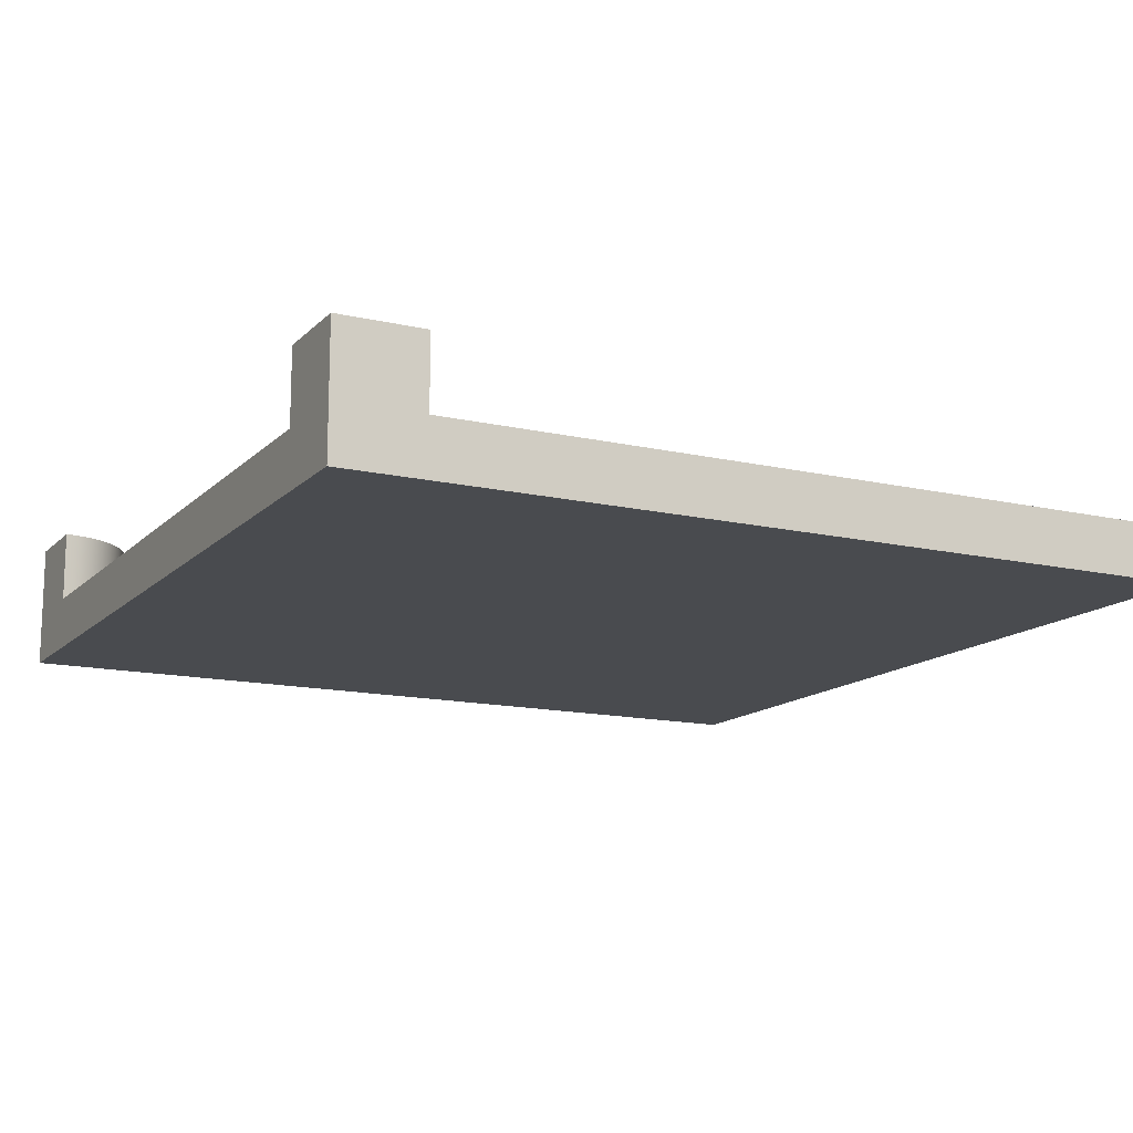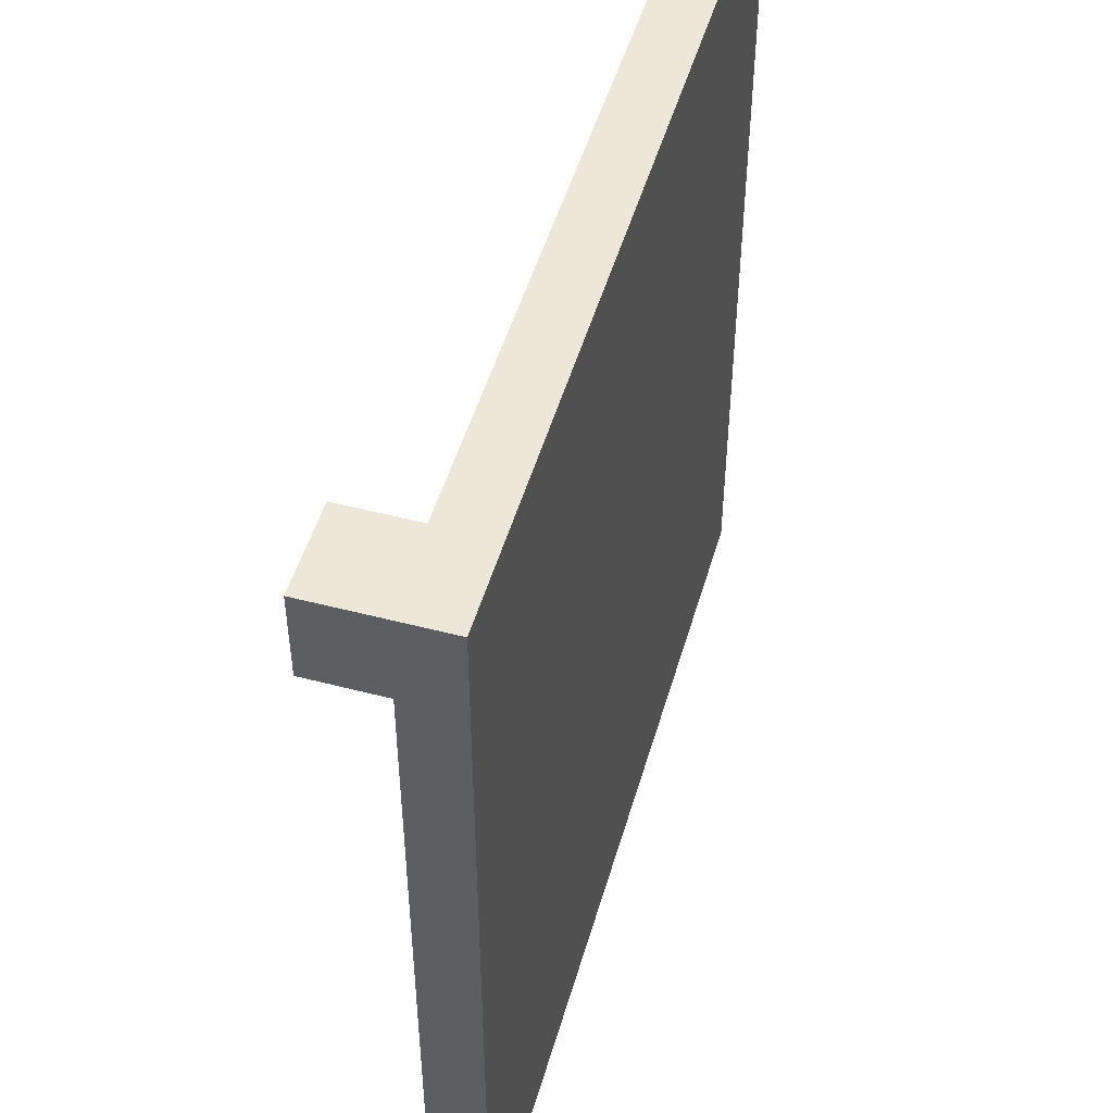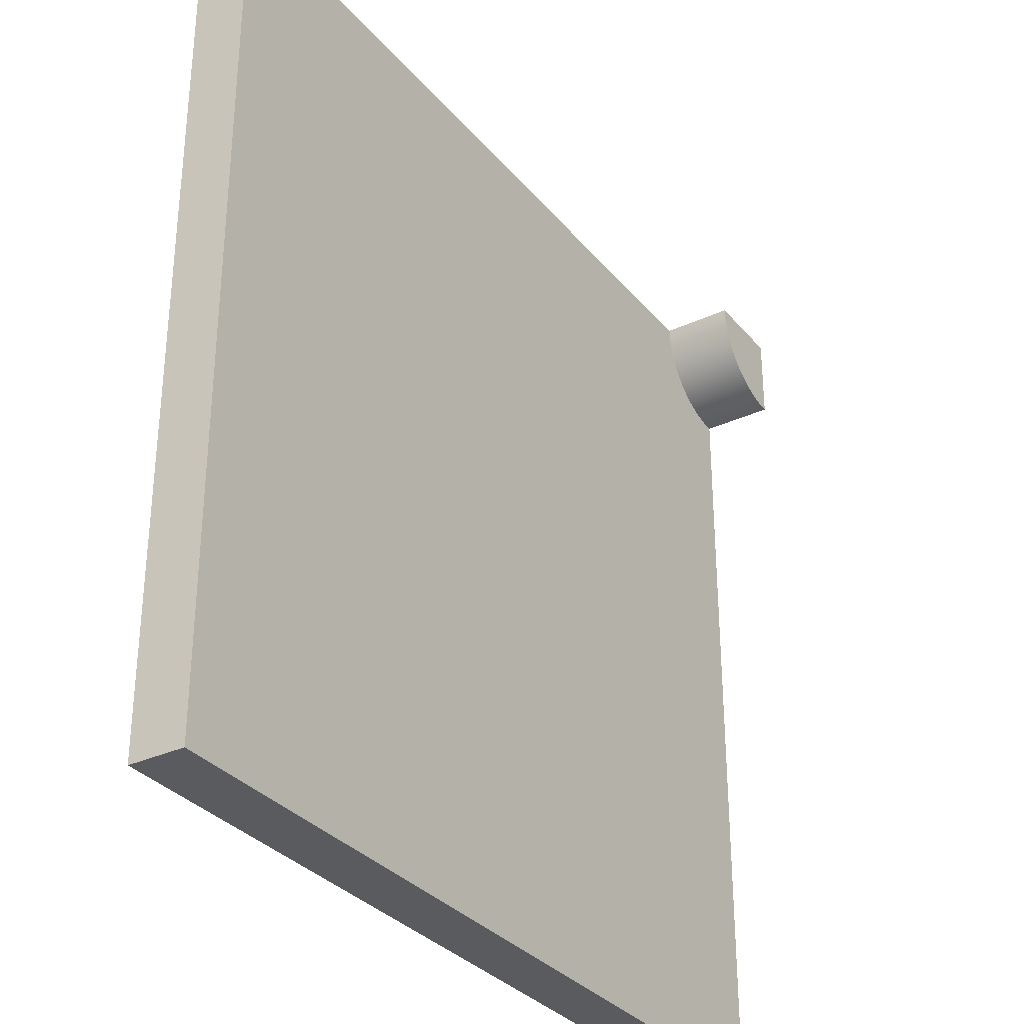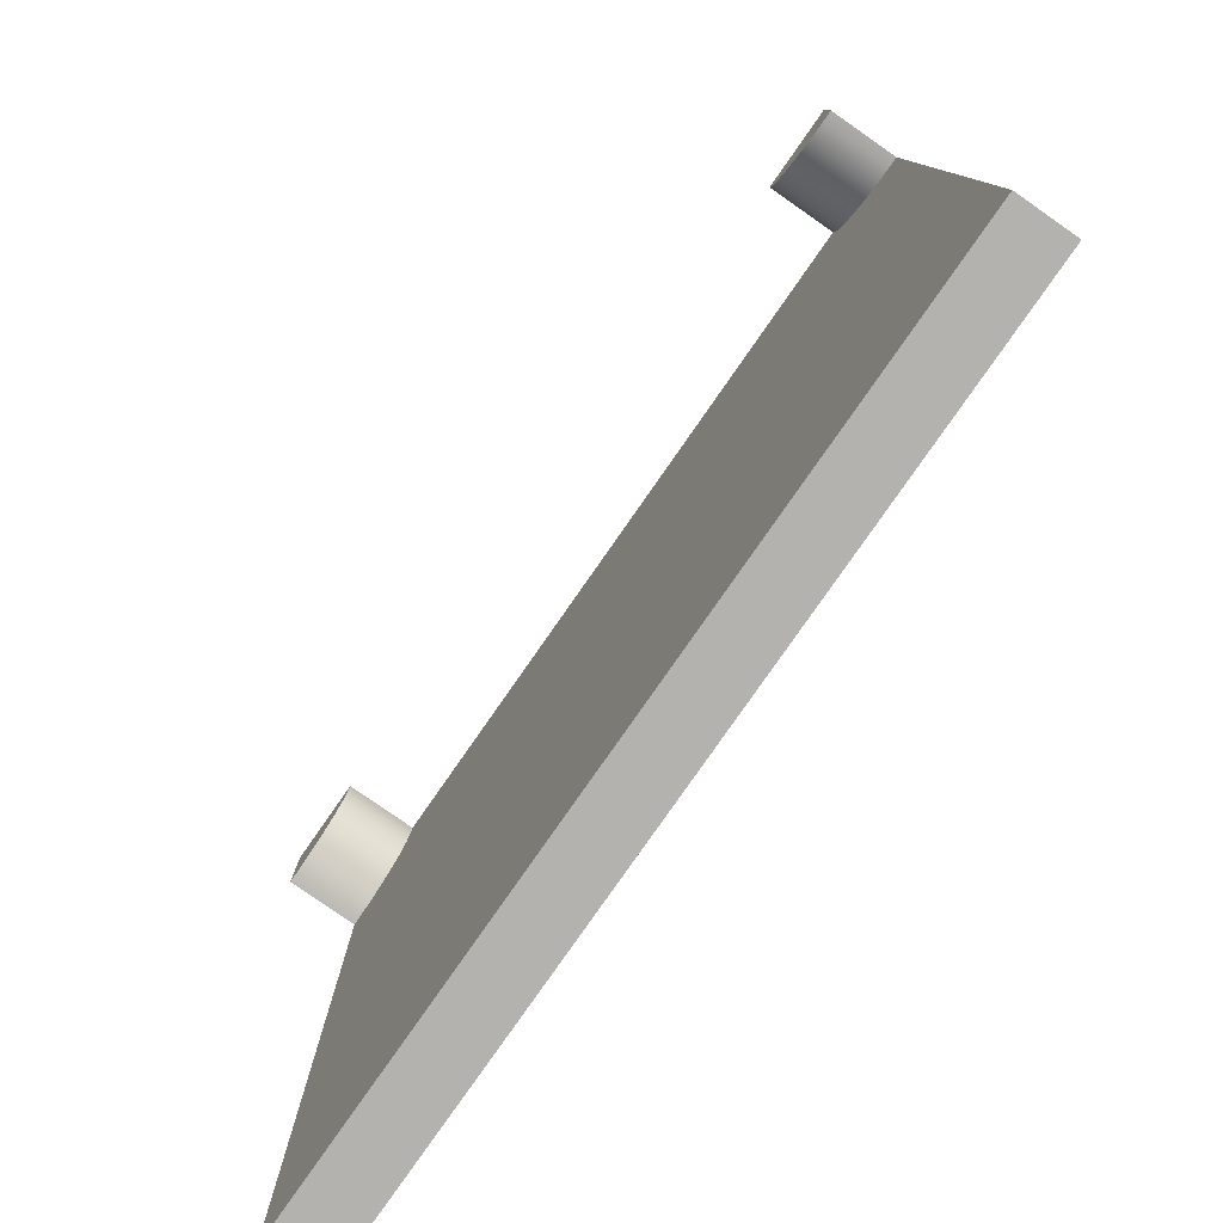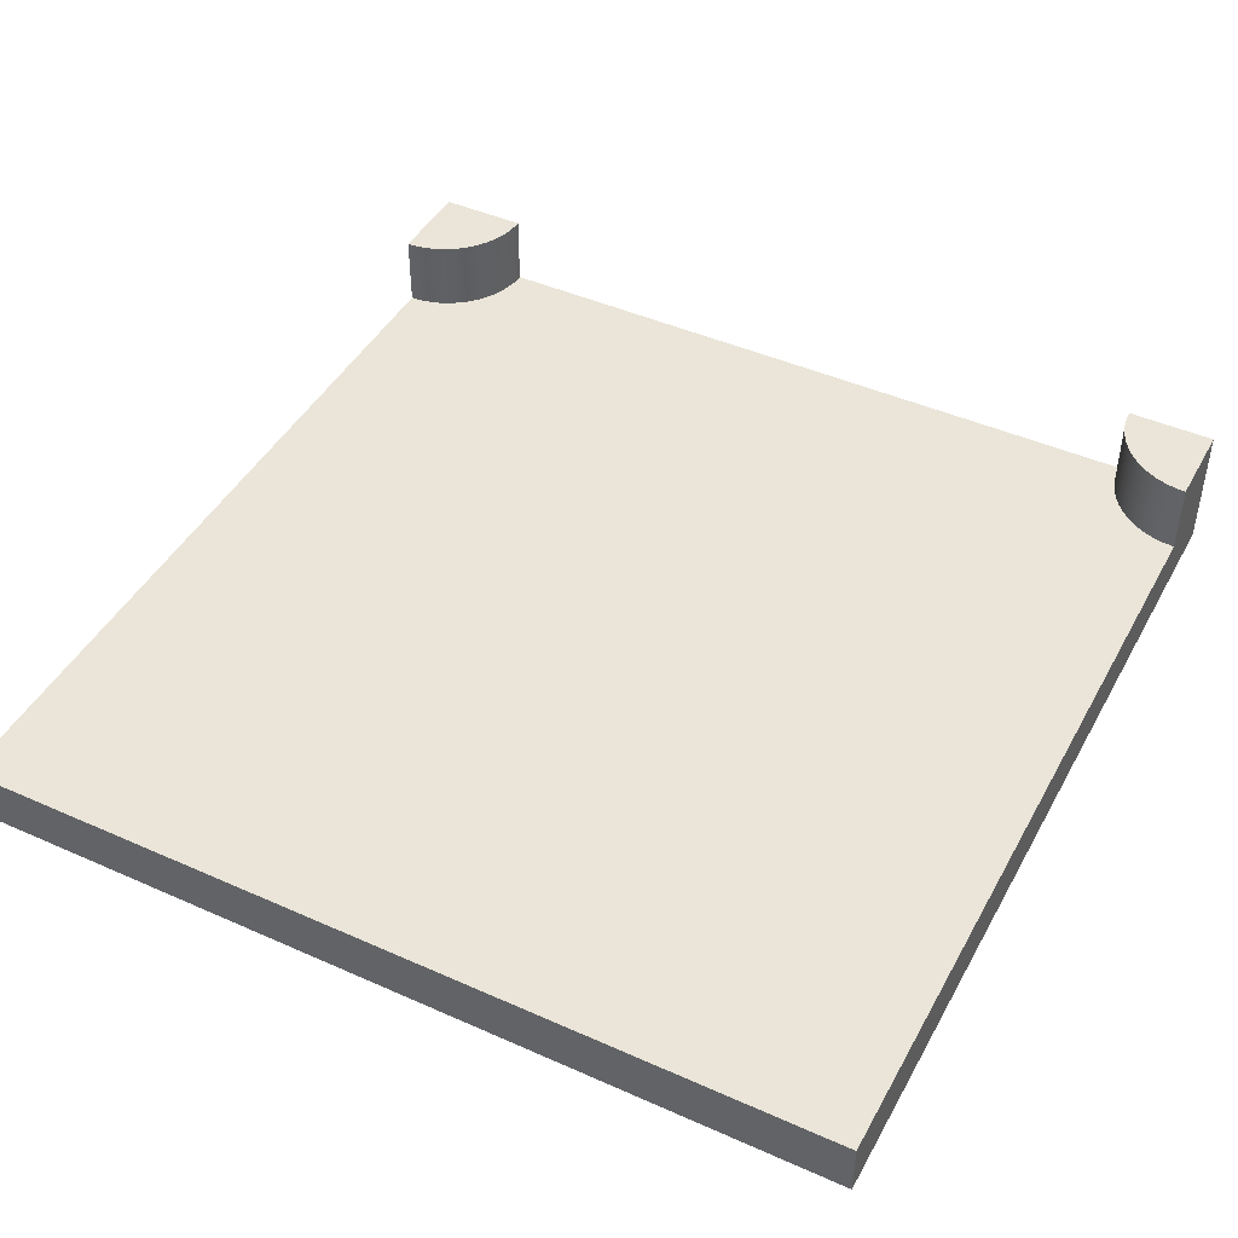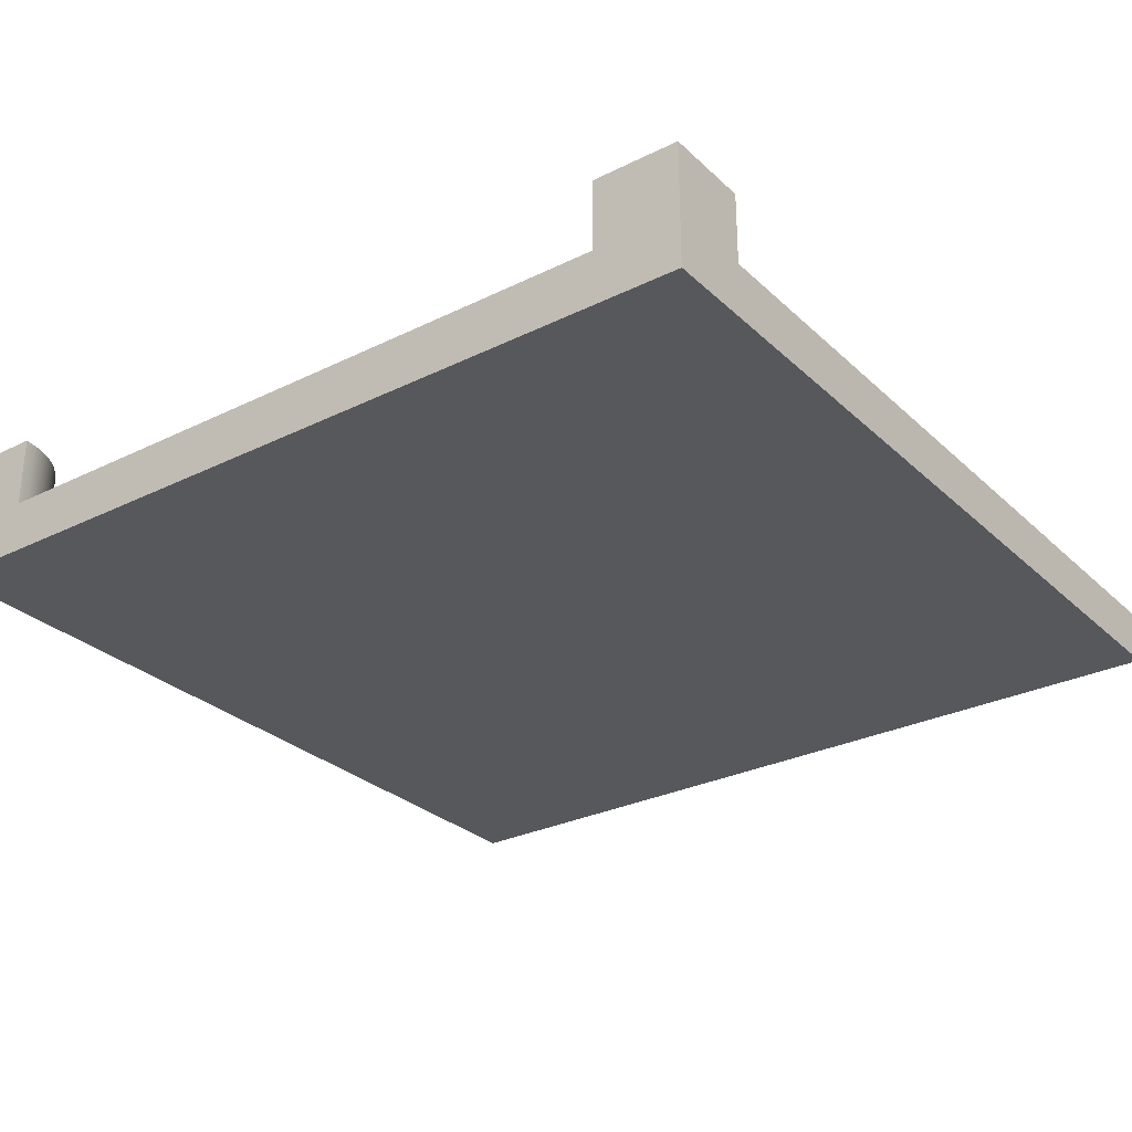
<metadata>
{"format":"obj","ext":"obj","renderer":"f3d","projection":"perspective","resolution":1024,"background":"white","views":[{"elev":-13.9,"azim":62.8,"up":"+Y"},{"elev":49.9,"azim":-74.0,"up":"+Z"},{"elev":-32.3,"azim":122.9,"up":"+Z"},{"elev":-79.8,"azim":-124.9,"up":"+Z"},{"elev":44.8,"azim":-152.7,"up":"+Y"},{"elev":-28.8,"azim":36.4,"up":"+Y"}]}
</metadata>
<code>
v  0 0.44 -2.31e-14
v  0 0.44 -0.3
v  0 0.19 -0.3
v  0 0 -0.3
v  0 0 -2.31e-14
v  0.3 0 -1.733e-14
v  0.3 0.19 -1.733e-14
v  0.3 0.44 -1.733e-14
v  3 0.44 0
v  2.7 0.44 0
v  2.7 0.19 0
v  2.7 0 0
v  3 0 0
v  0.2974 0.44 -0.03916
v  0.2898 0.44 -0.07765
v  0.2772 0.44 -0.1148
v  0.2598 0.44 -0.15
v  0.238 0.44 -0.1826
v  0.2121 0.44 -0.2121
v  0.1826 0.44 -0.238
v  0.15 0.44 -0.2598
v  0.1148 0.44 -0.2772
v  0.07765 0.44 -0.2898
v  0.03916 0.44 -0.2974
v  2.961 0.44 -0.2974
v  3 0.44 -0.3
v  3 0.19 -0.3
v  2.961 0.19 -0.2974
v  0.03916 0.19 -0.2974
v  2.922 0.44 -0.2898
v  2.922 0.19 -0.2898
v  0.2974 0.19 -0.03916
v  0.2898 0.19 -0.07765
v  2.885 0.44 -0.2772
v  2.885 0.19 -0.2772
v  2.85 0.44 -0.2598
v  2.85 0.19 -0.2598
v  0.2772 0.19 -0.1148
v  2.817 0.44 -0.238
v  2.817 0.19 -0.238
v  0.2598 0.19 -0.15
v  2.788 0.44 -0.2121
v  2.788 0.19 -0.2121
v  0.238 0.19 -0.1826
v  2.762 0.44 -0.1826
v  2.762 0.19 -0.1826
v  0.2121 0.19 -0.2121
v  2.74 0.44 -0.15
v  2.74 0.19 -0.15
v  0.1826 0.19 -0.238
v  2.723 0.44 -0.1148
v  2.723 0.19 -0.1148
v  0.15 0.19 -0.2598
v  2.71 0.44 -0.07765
v  2.71 0.19 -0.07765
v  0.1148 0.19 -0.2772
v  2.703 0.44 -0.03916
v  2.703 0.19 -0.03916
v  0.07765 0.19 -0.2898
v  3 0 -0.3
v  1.733e-14 0 -3
v  3 0 -3
v  3 0.19 -3
v  1.733e-14 0.19 -3
g Red.Red.Red.Red.Red.Red.Red.Red.Red.Red.Red.Red.Red.Red.Red.Red.Red.Red.Red.Red.Red.Red.Red.Red.Red.Red.Red.Red.Red.Red.Mesh1 Walls_to_open Model
f 1 2 3
f 1 3 4
f 4 5 1
f 1 5 6
f 1 6 7
f 7 8 1
f 9 10 11
f 9 11 12
f 12 13 9
f 2 1 8
f 2 8 14
f 2 14 15
f 2 15 16
f 2 16 17
f 2 17 18
f 2 18 19
f 2 19 20
f 2 20 21
f 2 21 22
f 2 22 23
f 23 24 2
f 25 26 27
f 25 27 28
f 2 24 29
f 2 29 3
f 30 25 28
f 30 28 31
f 15 14 32
f 15 32 33
f 34 30 31
f 34 31 35
f 14 8 7
f 14 7 32
f 36 34 35
f 36 35 37
f 16 15 33
f 16 33 38
f 39 36 37
f 39 37 40
f 17 16 38
f 17 38 41
f 42 39 40
f 42 40 43
f 18 17 41
f 18 41 44
f 45 42 43
f 45 43 46
f 19 18 44
f 19 44 47
f 48 45 46
f 48 46 49
f 20 19 47
f 20 47 50
f 51 48 49
f 51 49 52
f 21 20 50
f 21 50 53
f 54 51 52
f 54 52 55
f 22 21 53
f 22 53 56
f 57 54 55
f 57 55 58
f 23 22 56
f 23 56 59
f 10 57 58
f 10 58 11
f 24 23 59
f 24 59 29
f 10 9 26
f 10 26 25
f 10 25 30
f 10 30 34
f 10 34 36
f 10 36 39
f 10 39 42
f 10 42 45
f 10 45 48
f 10 48 51
f 10 51 54
f 54 57 10
f 9 13 60
f 9 60 27
f 27 26 9
f 4 61 62
f 4 62 60
f 4 60 13
f 4 13 12
f 4 12 6
f 6 5 4
g BackColor.BackColor.BackColor.BackColor.BackColor.BackColor.BackColor.BackColor.BackColor.BackColor.BackColor.BackColor.BackColor.BackColor.BackColor.BackColor.BackColor.BackColor.BackColor.BackColor.BackColor.BackColor.BackColor.BackColor.BackColor.BackColor.BackColor.BackColor.BackColor.BackColor.BackColor.BackColor.BackColor.BackColor.BackColor
f 10 9 13
f 10 13 12
f 12 11 10
f 7 11 12
f 7 12 6
f 5 8 7
f 7 6 5
f 5 1 8
f 62 60 27
f 62 27 63
f 27 60 13
f 13 26 27
f 13 9 26
f 2 1 5
f 2 5 4
f 4 3 2
f 64 3 4
f 64 4 61
f 63 64 61
f 63 61 62
f 28 27 26
f 28 26 25
f 29 59 23
f 29 23 24
f 59 56 22
f 59 22 23
f 9 10 57
f 9 57 54
f 9 54 51
f 9 51 48
f 9 48 45
f 9 45 42
f 9 42 39
f 9 39 36
f 9 36 34
f 9 34 30
f 9 30 25
f 25 26 9
f 56 53 21
f 56 21 22
f 11 58 57
f 11 57 10
f 53 50 20
f 53 20 21
f 58 55 54
f 58 54 57
f 50 47 19
f 50 19 20
f 55 52 51
f 55 51 54
f 47 44 18
f 47 18 19
f 52 49 48
f 52 48 51
f 44 41 17
f 44 17 18
f 49 46 45
f 49 45 48
f 41 38 16
f 41 16 17
f 46 43 42
f 46 42 45
f 38 33 15
f 38 15 16
f 43 40 39
f 43 39 42
f 32 7 8
f 32 8 14
f 40 37 36
f 40 36 39
f 33 32 14
f 33 14 15
f 37 35 34
f 37 34 36
f 11 7 32
f 11 32 33
f 11 33 38
f 11 38 41
f 11 41 44
f 11 44 47
f 11 47 50
f 11 50 53
f 11 53 56
f 11 56 59
f 59 29 11
f 29 58 11
f 29 55 58
f 29 52 55
f 29 49 52
f 29 46 49
f 29 43 46
f 29 40 43
f 29 37 40
f 29 35 37
f 29 31 35
f 29 28 31
f 29 27 28
f 29 3 64
f 29 64 63
f 29 63 27
f 31 28 25
f 31 25 30
f 3 29 24
f 3 24 2
f 35 31 30
f 35 30 34
f 1 2 24
f 1 24 23
f 1 23 22
f 1 22 21
f 1 21 20
f 1 20 19
f 1 19 18
f 1 18 17
f 1 17 16
f 1 16 15
f 1 15 14
f 14 8 1
f 61 4 5
f 61 5 6
f 61 6 12
f 61 12 13
f 61 13 60
f 60 62 61
g Green.Green.Green.Green
f 62 61 64
f 62 64 63
f 32 7 11
f 32 11 58
f 32 58 55
f 32 55 52
f 32 52 49
f 32 49 46
f 32 46 43
f 32 43 40
f 32 40 37
f 32 37 35
f 32 35 31
f 32 31 28
f 28 33 32
f 28 38 33
f 28 41 38
f 28 44 41
f 28 47 44
f 28 50 47
f 28 53 50
f 28 56 53
f 28 59 56
f 28 29 59
f 28 3 29
f 28 64 3
f 28 63 64
f 28 27 63
f 6 12 11
f 6 11 7
f 61 4 3
f 61 3 64
f 63 27 60
f 63 60 62

</code>
